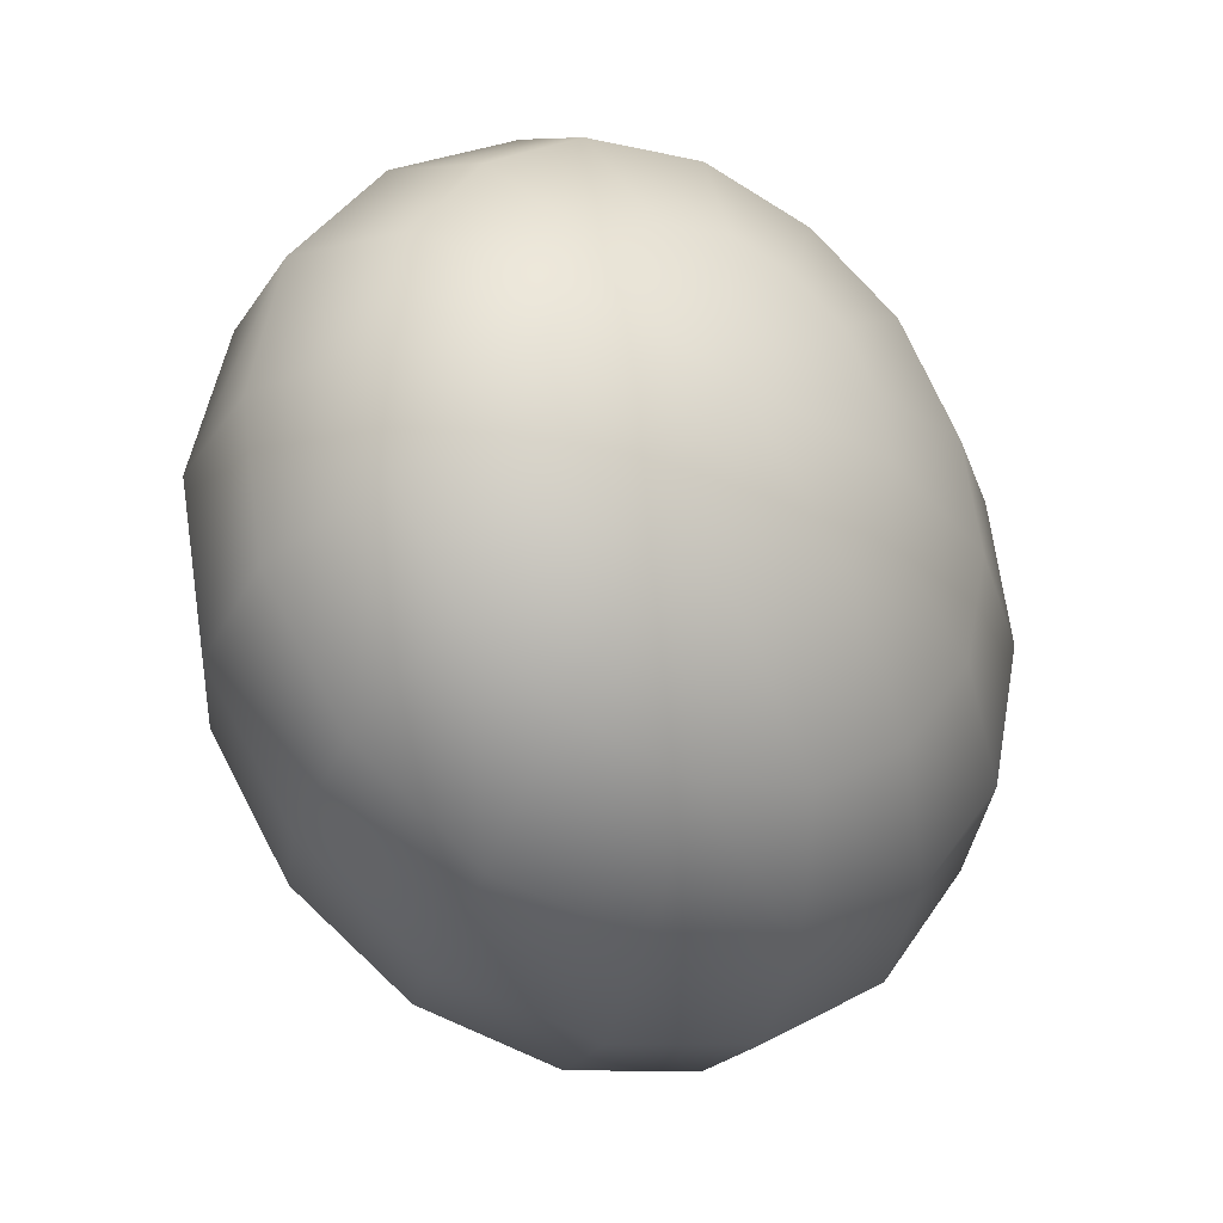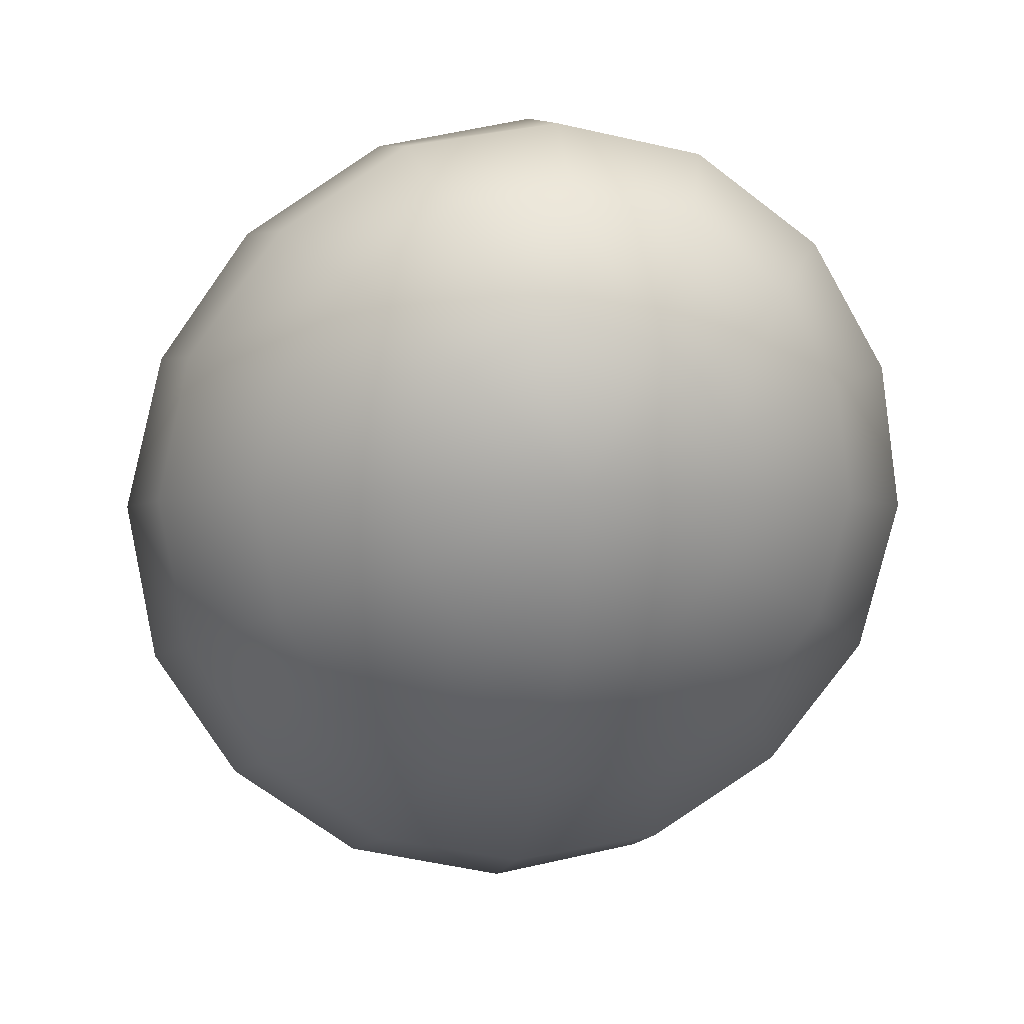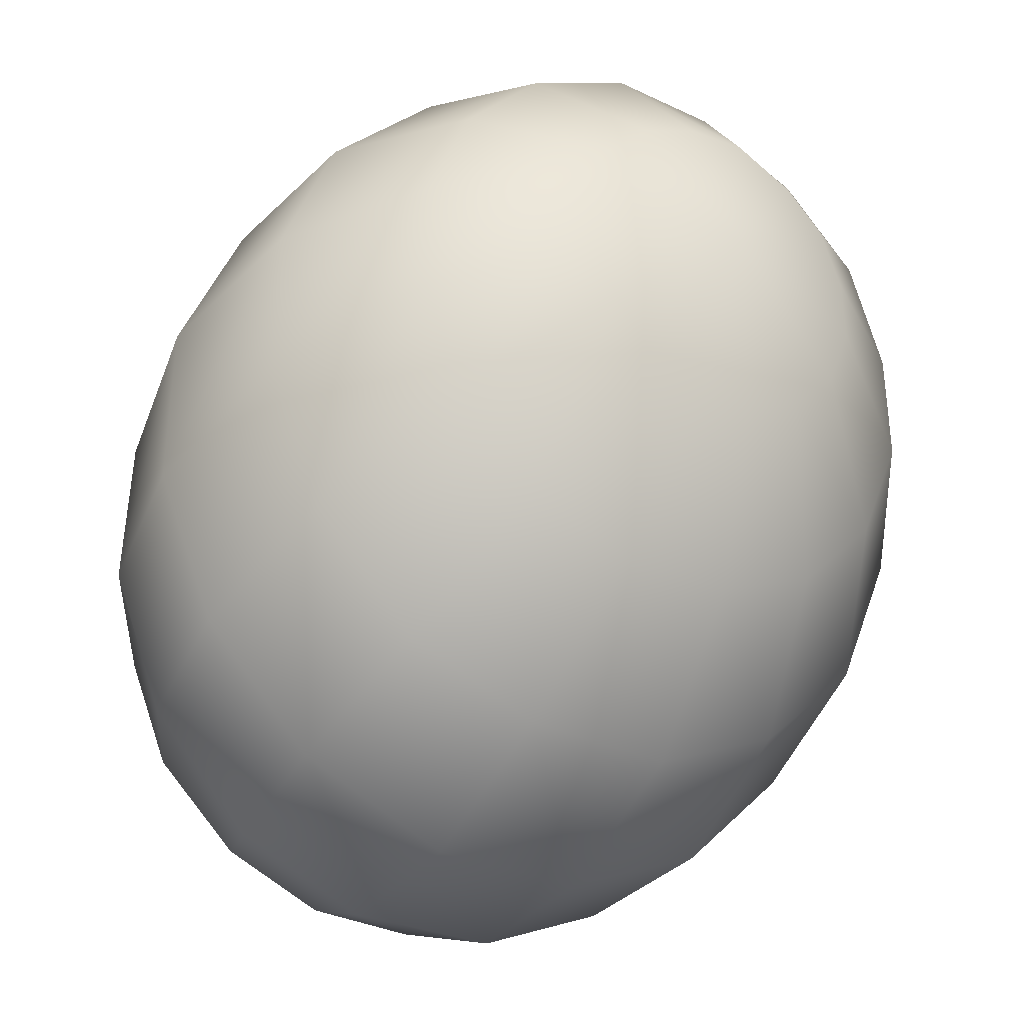
<metadata>
{"format":"obj","ext":"obj","renderer":"f3d","projection":"perspective","resolution":1024,"background":"white","views":[{"elev":-33.0,"azim":76.2,"up":"+Z"},{"elev":-2.2,"azim":-93.3,"up":"+Y"},{"elev":-52.4,"azim":-118.0,"up":"+Y"}]}
</metadata>
<code>
o model_184
v -0.02845 0.0002206 0.002917
v -0.02892 0.009927 0.007404
v -0.02986 0.01081 0.002917
v -0.02657 0.01963 0.002468
v -0.02516 0.01831 0.01055
v -0.02845 0.0002206 0.002917
v -0.02798 0.007721 0.01055
v -0.02516 0.01831 0.01055
v -0.02328 0.0139 0.01683
v -0.01905 0.02581 0.002019
v -0.01763 0.02404 0.01189
v -0.02328 0.0139 0.01683
v -0.01763 0.02404 0.01189
v -0.01481 0.01831 0.02042
v -0.00917 0.02802 0.0006731
v -0.007289 0.02581 0.01189
v -0.02845 0.0002206 0.002917
v -0.02657 0.004191 0.01279
v -0.02046 0.007721 0.02087
v -0.02845 0.0002206 0.002917
v -0.02516 0.0002206 0.01369
v -0.02046 0.007721 0.02087
v -0.01811 0.0002206 0.02221
v -0.01481 0.01831 0.02042
v -0.01152 0.009927 0.0258
v -0.007289 0.02581 0.01189
v -0.004468 0.01963 0.02087
v 0.002586 0.02581 -0.0002244
v 0.003997 0.02404 0.009648
v -0.004468 0.01963 0.02087
v 0.003997 0.02404 0.009648
v 0.006819 0.01831 0.01817
v 0.01387 0.01963 -0.001571
v 0.01481 0.01831 0.006058
v -0.01152 0.009927 0.0258
v -0.0007054 0.01081 0.0267
v -0.01811 0.0002206 0.02221
v -0.00823 0.0002206 0.0276
v -0.00823 0.0002206 0.0276
v -0.0007054 0.01081 0.0267
v 0.003057 0.0002206 0.0285
v 0.006819 0.01831 0.01817
v 0.01011 0.009927 0.02356
v 0.01481 0.01831 0.006058
v 0.01716 0.0139 0.01279
v 0.01011 0.009927 0.02356
v 0.01716 0.0139 0.01279
v 0.01952 0.007721 0.01683
v 0.003057 0.0002206 0.0285
v 0.0134 0.0002206 0.02535
v 0.006348 -0.01081 0.0258
v -0.004938 -0.009927 0.02535
v 0.006348 -0.01081 0.0258
v 0.0134 0.0002206 0.02535
v 0.01669 -0.009927 0.02266
v 0.01952 0.007721 0.01683
v 0.02234 0.0002206 0.01817
v 0.0261 0.004191 0.007404
v 0.02469 0.007721 0.005161
v 0.02328 0.009927 0.002019
v 0.02845 0.0002206 -0.002917
v 0.02469 0.007721 0.005161
v 0.02281 0.01081 -0.002468
v 0.02845 0.0002206 -0.002917
v 0.02328 0.009927 0.002019
v 0.0261 0.004191 0.007404
v 0.02845 0.0002206 -0.002917
v 0.02234 0.0002206 0.01817
v 0.02751 0.0002206 0.008302
v 0.02845 0.0002206 -0.002917
v 0.02751 0.0002206 0.008302
v 0.02845 -0.004191 0.007404
v 0.02469 -0.007721 0.01638
v 0.02845 -0.004191 0.007404
v 0.02845 0.0002206 -0.002917
v 0.02939 -0.007721 0.004712
v 0.0261 -0.0139 0.01189
v 0.02845 0.0002206 -0.002917
v 0.02939 -0.007721 0.004712
v 0.02986 -0.009927 0.001122
v 0.02704 -0.01831 0.005161
v 0.02986 -0.009927 0.001122
v 0.02845 0.0002206 -0.002917
v 0.02986 -0.01081 -0.002917
v 0.02657 -0.01963 -0.002468
v 0.02845 0.0002206 -0.002917
v 0.02986 -0.01081 -0.002917
v 0.02892 -0.009927 -0.006956
v 0.02516 -0.01831 -0.0101
v 0.02892 -0.009927 -0.006956
v 0.02845 0.0002206 -0.002917
v 0.02798 -0.007721 -0.01055
v 0.02328 -0.0139 -0.01683
v 0.02845 0.0002206 -0.002917
v 0.02798 -0.007721 -0.01055
v 0.02657 -0.004191 -0.01279
v 0.02093 -0.007721 -0.02087
v 0.02657 -0.004191 -0.01279
v 0.02845 0.0002206 -0.002917
v 0.02516 0.0002206 -0.01369
v 0.0181 0.0002206 -0.02221
v 0.02845 0.0002206 -0.002917
v 0.02516 0.0002206 -0.01369
v 0.02375 0.004191 -0.01234
v 0.01575 0.007721 -0.02042
v 0.02375 0.004191 -0.01234
v 0.02845 0.0002206 -0.002917
v 0.02281 0.007721 -0.0101
v 0.01434 0.0139 -0.01593
v 0.02845 0.0002206 -0.002917
v 0.02281 0.007721 -0.0101
v 0.02281 0.009927 -0.006507
v 0.0134 0.01831 -0.009199
v 0.02281 0.009927 -0.006507
v 0.02845 0.0002206 -0.002917
v 0.02281 0.01081 -0.002468
v 0.01387 0.01963 -0.001571
v 0.02845 0.0002206 -0.002917
v 0.02281 0.01081 -0.002468
v 0.01387 0.01963 -0.001571
v 0.002586 0.02581 -0.0002244
v 0.002116 0.02404 -0.01055
v 0.0134 0.01831 -0.009199
v 0.003057 0.01831 -0.01907
v 0.002586 0.02581 -0.0002244
v -0.00917 0.02802 0.0006731
v -0.00964 0.02581 -0.0101
v 0.002116 0.02404 -0.01055
v -0.00823 0.01963 -0.01952
v 0.01434 0.0139 -0.01593
v 0.005408 0.009927 -0.02491
v 0.003057 0.01831 -0.01907
v -0.005878 0.01081 -0.0258
v 0.01575 0.007721 -0.02042
v 0.008229 0.0002206 -0.02715
v 0.005408 0.009927 -0.02491
v -0.002586 0.0002206 -0.0285
v 0.0181 0.0002206 -0.02221
v 0.01152 -0.009927 -0.0258
v 0.008229 0.0002206 -0.02715
v 0.001176 -0.01081 -0.0267
v 0.02093 -0.007721 -0.02087
v 0.01481 -0.01831 -0.02042
v 0.01152 -0.009927 -0.0258
v 0.004467 -0.01963 -0.02087
v 0.02328 -0.0139 -0.01683
v 0.01763 -0.02404 -0.01189
v 0.01481 -0.01831 -0.02042
v 0.007289 -0.02581 -0.01189
v 0.02516 -0.01831 -0.0101
v 0.01952 -0.02581 -0.002019
v 0.01763 -0.02404 -0.01189
v 0.00917 -0.02802 -0.0006731
v 0.02657 -0.01963 -0.002468
v 0.01952 -0.02404 0.008302
v 0.01952 -0.02581 -0.002019
v 0.00964 -0.02581 0.0101
v 0.02704 -0.01831 0.005161
v 0.01858 -0.01831 0.01683
v 0.01952 -0.02404 0.008302
v 0.0087 -0.01963 0.01952
v 0.0261 -0.0139 0.01189
v 0.01669 -0.009927 0.02266
v 0.01858 -0.01831 0.01683
v 0.02469 -0.007721 0.01638
v 0.00964 -0.02581 0.0101
v -0.002116 -0.02404 0.01055
v -0.003057 -0.01831 0.01907
v 0.0087 -0.01963 0.01952
v -0.002116 -0.02404 0.01055
v -0.0134 -0.01831 0.009199
v -0.01387 -0.0139 0.01593
v -0.003057 -0.01831 0.01907
v -0.01575 -0.007721 0.02042
v -0.0134 -0.01831 0.009199
v -0.02234 -0.009927 0.006507
v -0.02281 -0.007721 0.0101
v -0.02845 0.0002206 0.002917
v -0.01387 -0.0139 0.01593
v -0.02375 -0.004191 0.01279
v -0.02845 0.0002206 0.002917
v -0.02845 0.0002206 0.002917
v -0.01575 -0.007721 0.02042
v -0.004938 -0.009927 0.02535
v -0.02845 0.0002206 0.002917
v -0.02281 -0.01081 0.002468
v -0.0134 -0.01963 0.001571
v -0.02845 0.0002206 0.002917
v -0.02328 -0.009927 -0.002019
v -0.0134 -0.01963 0.001571
v -0.01481 -0.01831 -0.006058
v -0.002586 -0.02581 0.0002244
v -0.002586 -0.02581 0.0002244
v 0.00917 -0.02802 -0.0006731
v -0.01481 -0.01831 -0.006058
v -0.003997 -0.02404 -0.009648
v -0.02845 0.0002206 0.002917
v -0.02469 -0.007721 -0.005161
v -0.01669 -0.0139 -0.01279
v -0.02845 0.0002206 0.002917
v -0.02563 -0.004191 -0.007404
v -0.01669 -0.0139 -0.01279
v -0.01952 -0.007721 -0.01683
v -0.003997 -0.02404 -0.009648
v -0.006819 -0.01831 -0.01817
v 0.007289 -0.02581 -0.01189
v -0.006819 -0.01831 -0.01817
v 0.004467 -0.01963 -0.02087
v -0.01952 -0.007721 -0.01683
v -0.01011 -0.009927 -0.02356
v -0.02845 0.0002206 0.002917
v -0.02704 0.0002206 -0.008302
v -0.02187 0.0002206 -0.01817
v -0.02845 0.0002206 0.002917
v -0.02845 0.004191 -0.007404
v -0.02187 0.0002206 -0.01817
v -0.02422 0.007721 -0.01638
v -0.01011 -0.009927 -0.02356
v -0.0134 0.0002206 -0.02535
v 0.001176 -0.01081 -0.0267
v -0.0134 0.0002206 -0.02535
v -0.002586 0.0002206 -0.0285
v -0.02422 0.007721 -0.01638
v -0.01622 0.009927 -0.02311
v -0.02845 0.0002206 0.002917
v -0.02939 0.007721 -0.004712
v -0.0261 0.0139 -0.01189
v -0.02845 0.0002206 0.002917
v -0.02986 0.009927 -0.001122
v -0.0261 0.0139 -0.01189
v -0.02704 0.01831 -0.005161
v -0.01622 0.009927 -0.02311
v -0.01858 0.01831 -0.01683
v -0.005878 0.01081 -0.0258
v -0.01858 0.01831 -0.01683
v -0.00823 0.01963 -0.01952
v -0.02704 0.01831 -0.005161
v -0.01952 0.02404 -0.008302
v -0.02845 0.0002206 0.002917
v -0.02986 0.01081 0.002917
v -0.02657 0.01963 0.002468
v -0.02657 0.01963 0.002468
v -0.01952 0.02404 -0.008302
v -0.01905 0.02581 0.002019
v -0.00964 0.02581 -0.0101
v -0.01905 0.02581 0.002019
v -0.00917 0.02802 0.0006731
f 1 2 3
f 2 2 3
f 3 2 4
f 2 5 4
f 4 5 5
f 5 6 5
f 5 6 6
f 6 7 6
f 6 7 2
f 7 7 2
f 2 7 8
f 7 9 8
f 8 9 9
f 9 4 9
f 9 4 4
f 4 8 4
f 4 8 10
f 8 11 10
f 10 11 11
f 11 8 11
f 11 8 8
f 8 12 8
f 8 12 13
f 12 14 13
f 13 14 14
f 14 10 14
f 14 10 10
f 10 13 10
f 10 13 15
f 13 16 15
f 15 16 16
f 16 17 16
f 16 17 17
f 17 18 17
f 17 18 7
f 18 18 7
f 7 18 12
f 18 19 12
f 12 19 19
f 19 20 19
f 19 20 20
f 20 21 20
f 20 21 18
f 21 21 18
f 18 21 22
f 21 23 22
f 22 23 23
f 23 12 23
f 23 12 12
f 12 22 12
f 12 22 24
f 22 25 24
f 24 25 25
f 25 13 25
f 25 13 13
f 13 24 13
f 13 24 26
f 24 27 26
f 26 27 27
f 27 15 27
f 27 15 15
f 15 26 15
f 15 26 28
f 26 29 28
f 28 29 29
f 29 26 29
f 29 26 26
f 26 30 26
f 26 30 31
f 30 32 31
f 31 32 32
f 32 28 32
f 32 28 28
f 28 31 28
f 28 31 33
f 31 34 33
f 33 34 34
f 34 24 34
f 34 24 24
f 24 35 24
f 24 35 30
f 35 36 30
f 30 36 36
f 36 22 36
f 36 22 22
f 22 37 22
f 22 37 35
f 37 38 35
f 35 38 38
f 38 35 38
f 38 35 35
f 35 39 35
f 35 39 40
f 39 41 40
f 40 41 41
f 41 30 41
f 41 30 30
f 30 40 30
f 30 40 42
f 40 43 42
f 42 43 43
f 43 31 43
f 43 31 31
f 31 42 31
f 31 42 44
f 42 45 44
f 44 45 45
f 45 42 45
f 45 42 42
f 42 46 42
f 42 46 47
f 46 48 47
f 47 48 48
f 48 40 48
f 48 40 40
f 40 49 40
f 40 49 46
f 49 50 46
f 46 50 50
f 50 51 50
f 50 51 51
f 51 49 51
f 51 49 52
f 49 39 52
f 52 39 39
f 39 49 39
f 39 49 49
f 49 53 49
f 49 53 54
f 53 55 54
f 54 55 55
f 55 46 55
f 55 46 46
f 46 54 46
f 46 54 56
f 54 57 56
f 56 57 57
f 57 58 57
f 57 58 58
f 58 59 58
f 58 59 56
f 59 47 56
f 56 47 47
f 47 60 47
f 47 60 60
f 60 59 60
f 60 59 61
f 59 61 61
f 61 61 62
f 61 62 62
f 62 62 47
f 62 60 47
f 47 60 44
f 60 44 44
f 44 44 63
f 44 63 63
f 63 63 64
f 63 60 64
f 64 60 60
f 60 33 60
f 60 33 33
f 33 44 33
f 33 44 63
f 44 65 63
f 63 65 65
f 65 59 65
f 65 59 59
f 59 66 59
f 59 66 67
f 66 67 67
f 67 67 56
f 67 56 56
f 56 56 66
f 56 68 66
f 66 68 69
f 68 69 69
f 69 69 66
f 69 66 66
f 66 66 70
f 66 71 70
f 70 71 71
f 71 72 71
f 71 72 72
f 72 71 72
f 72 71 73
f 71 68 73
f 73 68 68
f 68 71 68
f 68 71 71
f 71 74 71
f 71 74 75
f 74 75 75
f 75 75 76
f 75 76 76
f 76 76 77
f 76 74 77
f 77 74 73
f 74 73 73
f 73 73 74
f 73 74 74
f 74 74 78
f 74 79 78
f 78 79 79
f 79 80 79
f 79 80 80
f 80 79 80
f 80 79 81
f 79 77 81
f 81 77 77
f 77 79 77
f 77 79 79
f 79 82 79
f 79 82 83
f 82 83 83
f 83 83 84
f 83 84 84
f 84 84 85
f 84 82 85
f 85 82 81
f 82 81 81
f 81 81 82
f 81 82 82
f 82 82 86
f 82 87 86
f 86 87 87
f 87 88 87
f 87 88 88
f 88 87 88
f 88 87 89
f 87 85 89
f 89 85 85
f 85 87 85
f 85 87 87
f 87 90 87
f 87 90 91
f 90 91 91
f 91 91 92
f 91 92 92
f 92 92 93
f 92 90 93
f 93 90 89
f 90 89 89
f 89 89 90
f 89 90 90
f 90 90 94
f 90 95 94
f 94 95 95
f 95 96 95
f 95 96 96
f 96 95 96
f 96 95 97
f 95 93 97
f 97 93 93
f 93 95 93
f 93 95 95
f 95 98 95
f 95 98 99
f 98 99 99
f 99 99 100
f 99 100 100
f 100 100 101
f 100 98 101
f 101 98 97
f 98 97 97
f 97 97 98
f 97 98 98
f 98 98 102
f 98 103 102
f 102 103 103
f 103 104 103
f 103 104 104
f 104 103 104
f 104 103 105
f 103 101 105
f 105 101 101
f 101 103 101
f 101 103 103
f 103 106 103
f 103 106 107
f 106 107 107
f 107 107 108
f 107 108 108
f 108 108 109
f 108 106 109
f 109 106 105
f 106 105 105
f 105 105 106
f 105 106 106
f 106 106 110
f 106 111 110
f 110 111 111
f 111 112 111
f 111 112 112
f 112 111 112
f 112 111 113
f 111 109 113
f 113 109 109
f 109 111 109
f 109 111 111
f 111 114 111
f 111 114 115
f 114 115 115
f 115 115 116
f 115 116 116
f 116 116 117
f 116 114 117
f 117 114 113
f 114 113 113
f 113 113 114
f 113 114 114
f 114 114 118
f 114 119 118
f 118 119 119
f 119 120 119
f 119 120 120
f 120 113 120
f 120 113 121
f 113 122 121
f 121 122 122
f 122 123 122
f 122 123 123
f 123 109 123
f 123 109 122
f 109 124 122
f 122 124 124
f 124 125 124
f 124 125 125
f 125 122 125
f 125 122 126
f 122 127 126
f 126 127 127
f 127 128 127
f 127 128 128
f 128 124 128
f 128 124 127
f 124 129 127
f 127 129 129
f 129 130 129
f 129 130 130
f 130 105 130
f 130 105 124
f 105 131 124
f 124 131 131
f 131 132 131
f 131 132 132
f 132 131 132
f 132 131 129
f 131 133 129
f 129 133 133
f 133 134 133
f 133 134 134
f 134 101 134
f 134 101 131
f 101 135 131
f 131 135 135
f 135 136 135
f 135 136 136
f 136 135 136
f 136 135 133
f 135 137 133
f 133 137 137
f 137 138 137
f 137 138 138
f 138 97 138
f 138 97 135
f 97 139 135
f 135 139 139
f 139 140 139
f 139 140 140
f 140 139 140
f 140 139 137
f 139 141 137
f 137 141 141
f 141 142 141
f 141 142 142
f 142 93 142
f 142 93 139
f 93 143 139
f 139 143 143
f 143 144 143
f 143 144 144
f 144 143 144
f 144 143 141
f 143 145 141
f 141 145 145
f 145 146 145
f 145 146 146
f 146 89 146
f 146 89 143
f 89 147 143
f 143 147 147
f 147 148 147
f 147 148 148
f 148 147 148
f 148 147 145
f 147 149 145
f 145 149 149
f 149 150 149
f 149 150 150
f 150 85 150
f 150 85 147
f 85 151 147
f 147 151 151
f 151 152 151
f 151 152 152
f 152 151 152
f 152 151 149
f 151 153 149
f 149 153 153
f 153 154 153
f 153 154 154
f 154 81 154
f 154 81 151
f 81 155 151
f 151 155 155
f 155 156 155
f 155 156 156
f 156 155 156
f 156 155 153
f 155 157 153
f 153 157 157
f 157 158 157
f 157 158 158
f 158 77 158
f 158 77 155
f 77 159 155
f 155 159 159
f 159 160 159
f 159 160 160
f 160 159 160
f 160 159 157
f 159 161 157
f 157 161 161
f 161 162 161
f 161 162 162
f 162 73 162
f 162 73 159
f 73 163 159
f 159 163 163
f 163 164 163
f 163 164 164
f 164 163 164
f 164 163 161
f 163 53 161
f 161 53 53
f 53 54 53
f 53 54 54
f 54 163 54
f 54 163 68
f 163 165 68
f 68 165 165
f 165 166 165
f 165 166 166
f 166 161 166
f 166 161 167
f 161 168 167
f 167 168 168
f 168 169 168
f 168 169 169
f 169 53 169
f 169 53 168
f 53 52 168
f 168 52 52
f 52 170 52
f 52 170 170
f 170 168 170
f 170 168 171
f 168 172 171
f 171 172 172
f 172 173 172
f 172 173 173
f 173 52 173
f 173 52 172
f 52 174 172
f 172 174 174
f 174 175 174
f 174 175 175
f 175 172 175
f 175 172 176
f 172 177 176
f 176 177 178
f 177 178 178
f 178 178 179
f 178 179 179
f 179 179 177
f 179 174 177
f 177 174 177
f 174 180 177
f 177 180 181
f 180 181 181
f 181 181 182
f 181 182 182
f 182 182 21
f 182 180 21
f 21 180 37
f 180 183 37
f 37 183 183
f 183 37 183
f 183 37 37
f 37 174 37
f 37 174 39
f 174 184 39
f 39 184 184
f 184 185 184
f 184 185 185
f 185 186 185
f 185 186 176
f 186 186 176
f 176 186 171
f 186 187 171
f 171 187 187
f 187 188 187
f 187 188 188
f 188 189 188
f 188 189 186
f 189 189 186
f 186 189 190
f 189 191 190
f 190 191 191
f 191 171 191
f 191 171 171
f 171 190 171
f 171 190 167
f 190 192 167
f 167 192 192
f 192 167 192
f 192 167 167
f 167 193 167
f 167 193 157
f 193 194 157
f 157 194 194
f 194 190 194
f 194 190 190
f 190 195 190
f 190 195 193
f 195 196 193
f 193 196 196
f 196 197 196
f 196 197 197
f 197 198 197
f 197 198 189
f 198 198 189
f 189 198 195
f 198 199 195
f 195 199 199
f 199 200 199
f 199 200 200
f 200 201 200
f 200 201 198
f 201 201 198
f 198 201 202
f 201 203 202
f 202 203 203
f 203 195 203
f 203 195 195
f 195 202 195
f 195 202 204
f 202 205 204
f 204 205 205
f 205 193 205
f 205 193 193
f 193 204 193
f 193 204 153
f 204 206 153
f 153 206 206
f 206 204 206
f 206 204 204
f 204 207 204
f 204 207 149
f 207 208 149
f 149 208 208
f 208 202 208
f 208 202 202
f 202 209 202
f 202 209 207
f 209 210 207
f 207 210 210
f 210 211 210
f 210 211 211
f 211 212 211
f 211 212 201
f 212 212 201
f 201 212 209
f 212 213 209
f 209 213 213
f 213 214 213
f 213 214 214
f 214 215 214
f 214 215 212
f 215 215 212
f 212 215 216
f 215 217 216
f 216 217 217
f 217 209 217
f 217 209 209
f 209 216 209
f 209 216 218
f 216 219 218
f 218 219 219
f 219 207 219
f 219 207 207
f 207 218 207
f 207 218 145
f 218 220 145
f 145 220 220
f 220 218 220
f 220 218 218
f 218 221 218
f 218 221 141
f 221 222 141
f 141 222 222
f 222 216 222
f 222 216 216
f 216 223 216
f 216 223 221
f 223 224 221
f 221 224 224
f 224 225 224
f 224 225 225
f 225 226 225
f 225 226 215
f 226 226 215
f 215 226 223
f 226 227 223
f 223 227 227
f 227 228 227
f 227 228 228
f 228 229 228
f 228 229 226
f 229 229 226
f 226 229 230
f 229 231 230
f 230 231 231
f 231 223 231
f 231 223 223
f 223 230 223
f 223 230 232
f 230 233 232
f 232 233 233
f 233 221 233
f 233 221 221
f 221 232 221
f 221 232 137
f 232 234 137
f 137 234 234
f 234 232 234
f 234 232 232
f 232 235 232
f 232 235 133
f 235 236 133
f 133 236 236
f 236 230 236
f 236 230 230
f 230 237 230
f 230 237 235
f 237 238 235
f 235 238 238
f 238 239 238
f 238 239 239
f 239 240 239
f 239 240 229
f 240 240 229
f 229 240 237
f 240 241 237
f 237 241 241
f 241 237 241
f 241 237 237
f 237 242 237
f 237 242 243
f 242 244 243
f 243 244 244
f 244 235 244
f 244 235 235
f 235 243 235
f 235 243 129
f 243 245 129
f 129 245 245
f 245 243 245
f 245 243 243
f 243 246 243
f 243 246 127
f 246 247 127

</code>
